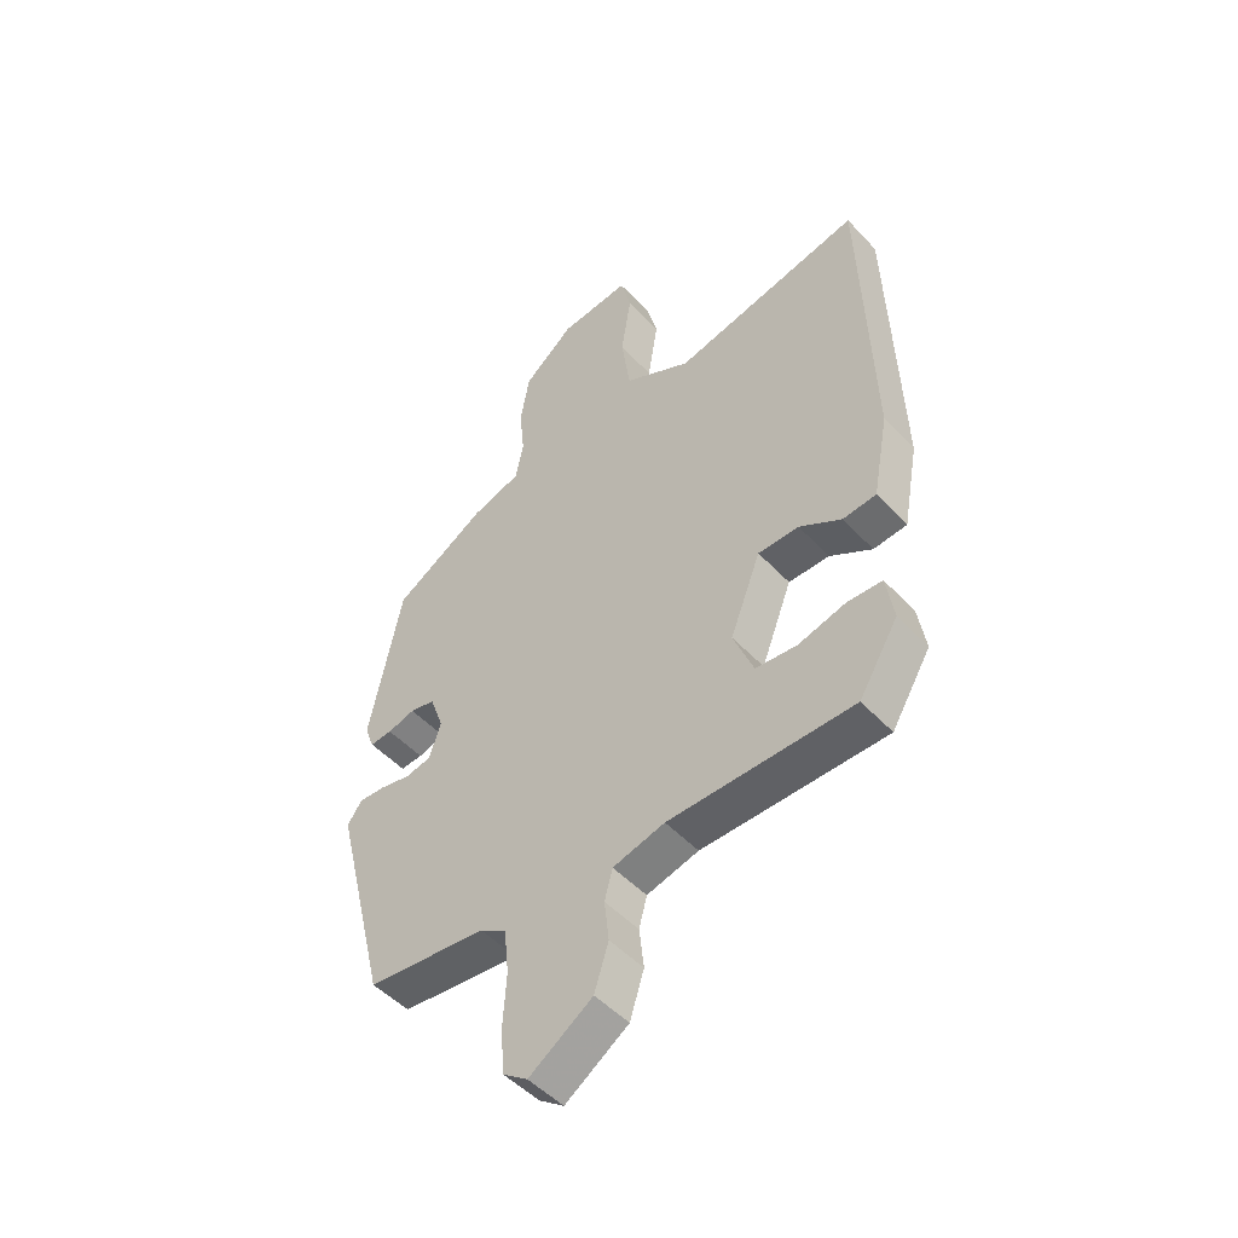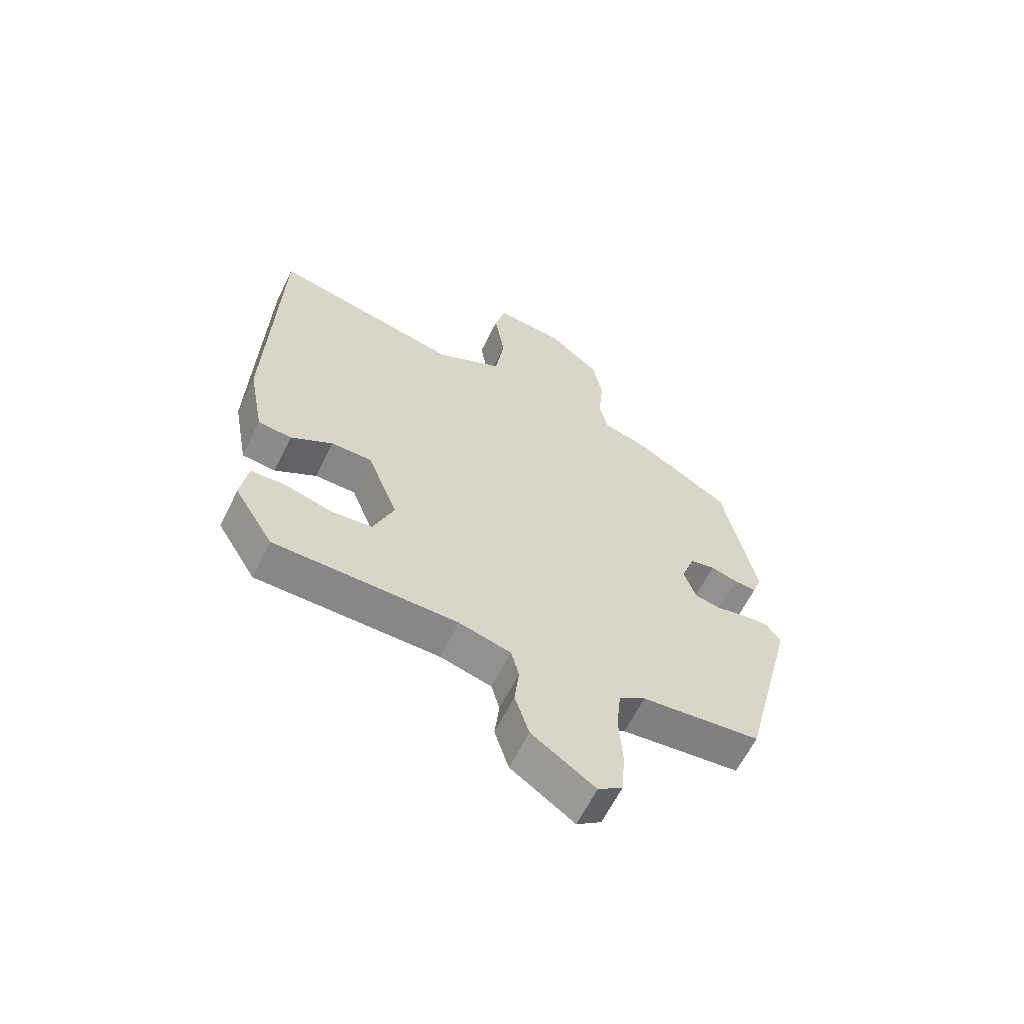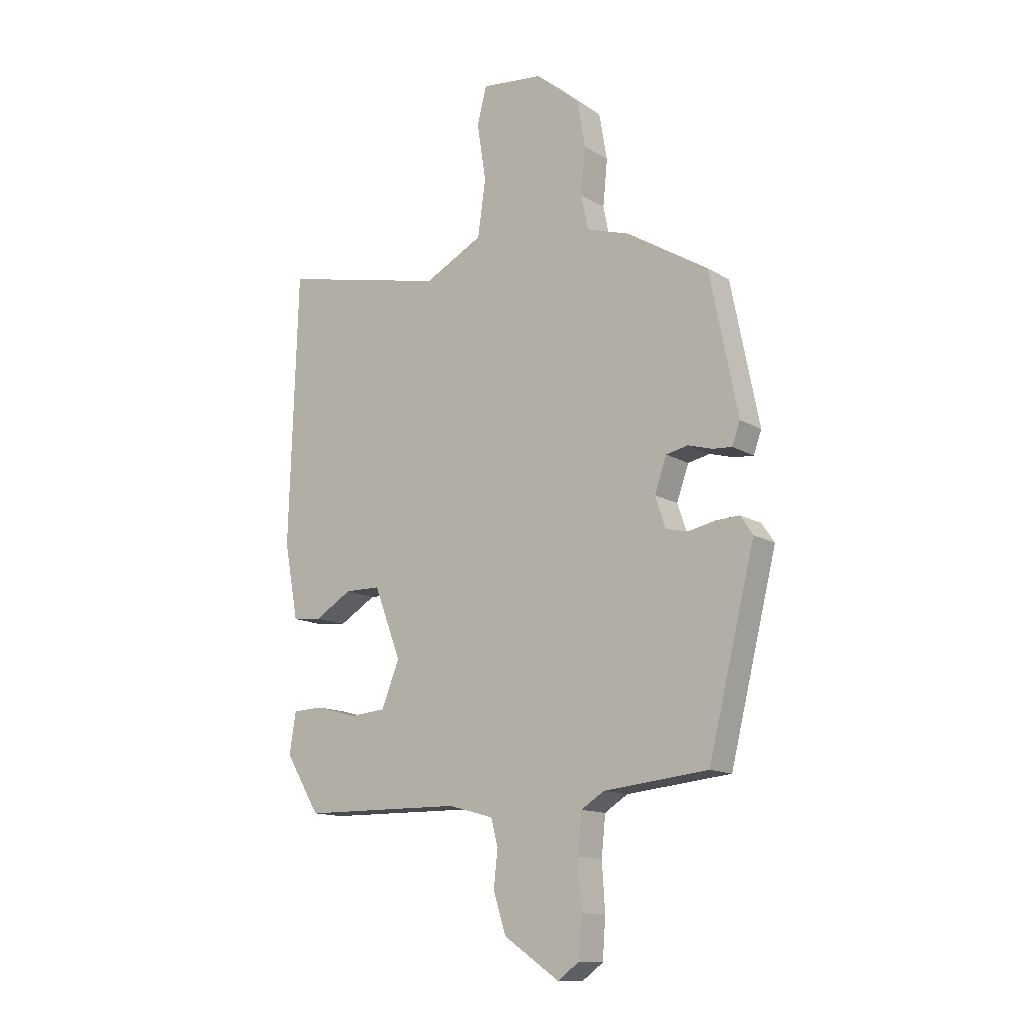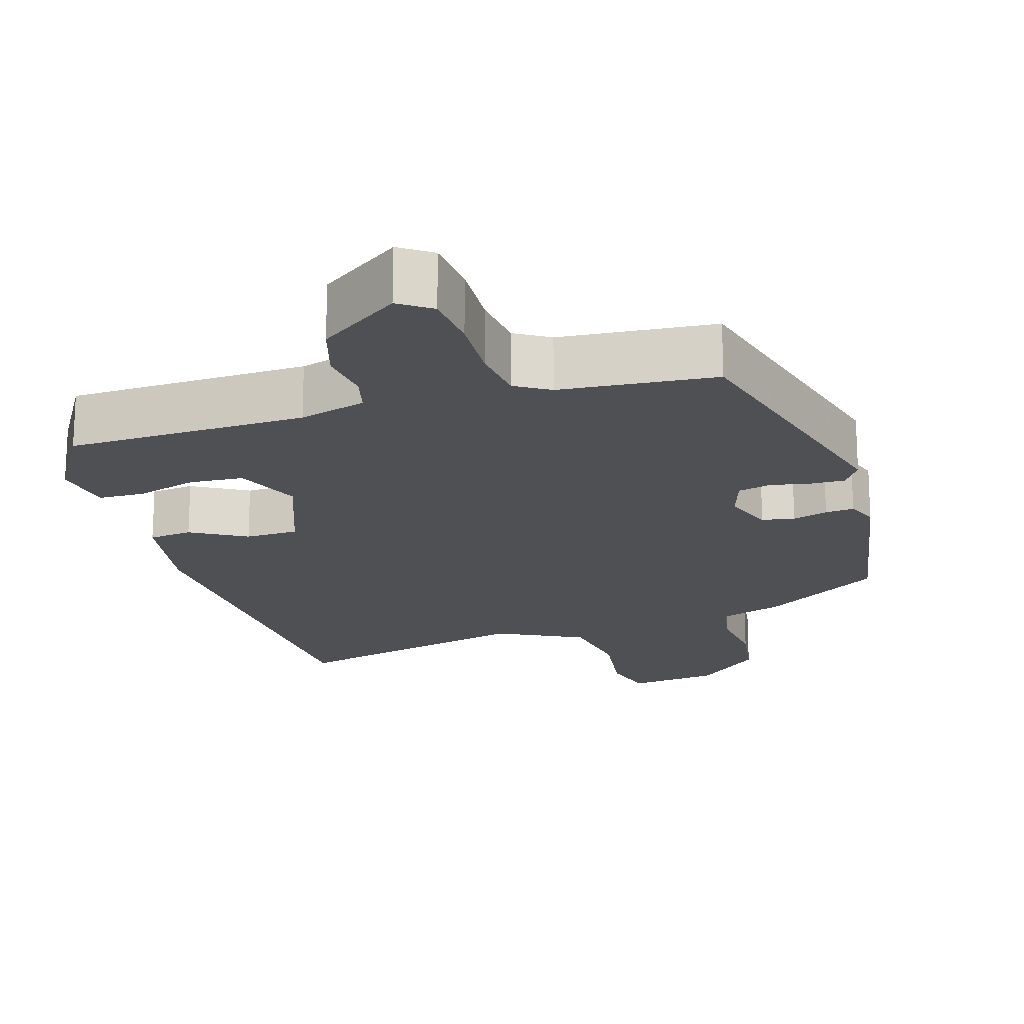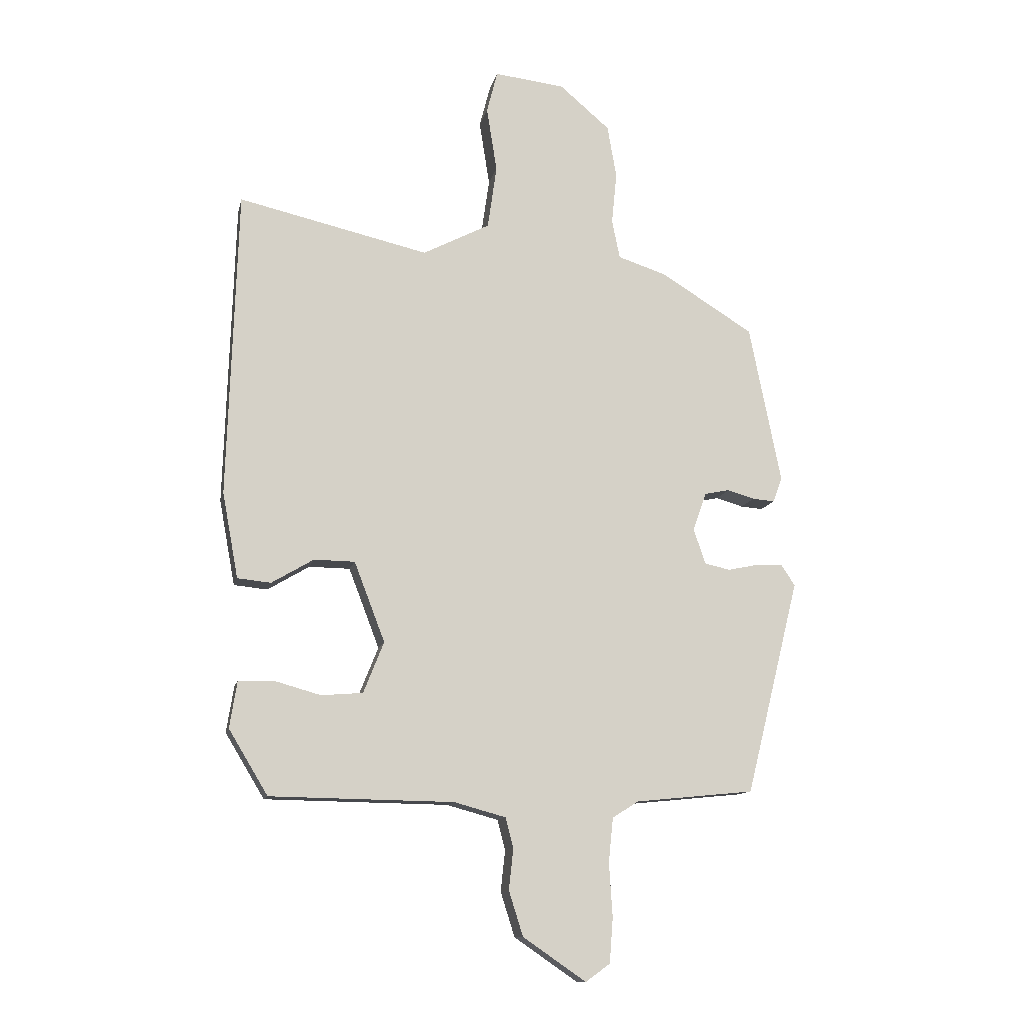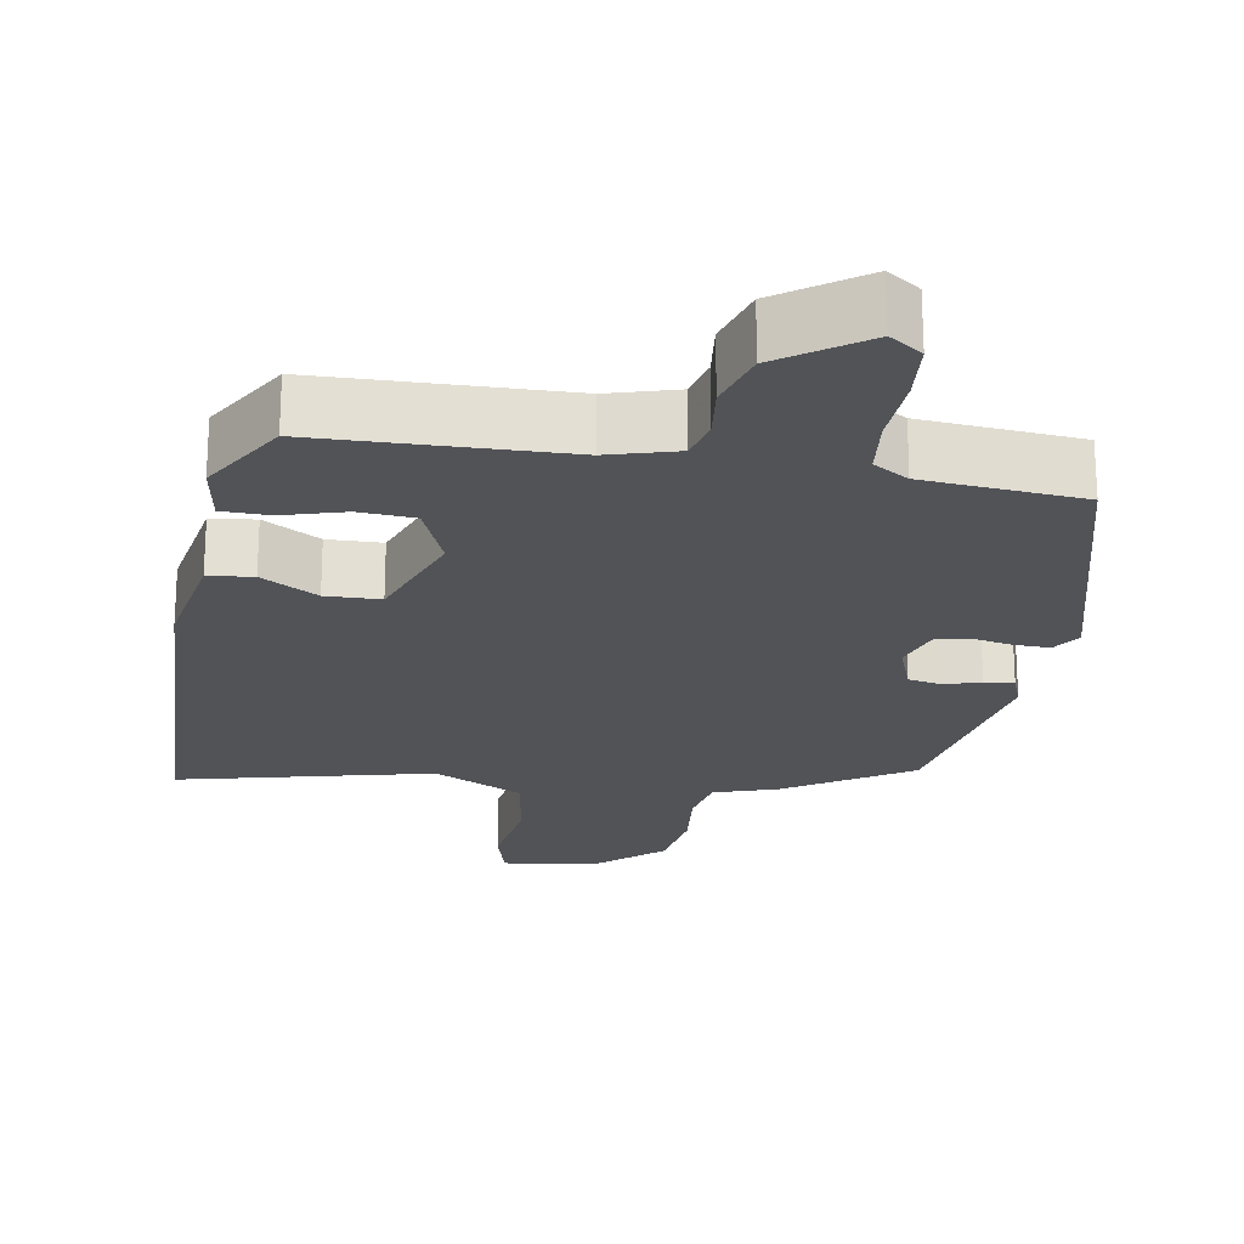
<metadata>
{"format":"obj","ext":"obj","renderer":"f3d","projection":"perspective","resolution":1024,"background":"white","views":[{"elev":-49.4,"azim":40.8,"up":"+Z"},{"elev":-62.3,"azim":153.9,"up":"+Z"},{"elev":-13.5,"azim":-142.9,"up":"+Z"},{"elev":-19.0,"azim":-162.3,"up":"+Y"},{"elev":-12.0,"azim":168.0,"up":"+Z"},{"elev":-22.2,"azim":171.0,"up":"+Y"}]}
</metadata>
<code>
v -0.453 0.07 0.381
v -0.29 0.07 0.482
v -0.204 0.07 0.51
v -0.19 0.07 0.579
v -0.199 0.07 0.671
v -0.183 0.07 0.764
v -0.094 0.07 0.84
v 0.03 0.07 0.854
v 0.049 0.07 0.78
v 0.031 0.07 0.665
v 0.047 0.07 0.553
v 0.165 0.07 0.492
v 0.5 0.07 0.569
v 0.517 0.07 0.027
v 0.489 0.07 -0.124
v 0.43 0.07 -0.13
v 0.356 0.07 -0.086
v 0.284 0.07 -0.087
v 0.23 0.07 -0.228
v 0.266 0.07 -0.318
v 0.339 0.07 -0.324
v 0.421 0.07 -0.301
v 0.483 0.07 -0.303
v 0.496 0.07 -0.385
v 0.427 0.07 -0.499
v 0.104 0.07 -0.504
v 0.013 0.07 -0.529
v -0.001 0.07 -0.582
v 0.007 0.07 -0.654
v -0.018 0.07 -0.733
v -0.129 0.07 -0.809
v -0.172 0.07 -0.778
v -0.178 0.07 -0.699
v -0.172 0.07 -0.605
v -0.18 0.07 -0.527
v -0.226 0.07 -0.498
v -0.435 0.07 -0.477
v -0.529 0.07 -0.099
v -0.504 0.07 -0.062
v -0.457 0.07 -0.064
v -0.404 0.07 -0.075
v -0.359 0.07 -0.065
v -0.338 0.07 -0.003
v -0.362 0.07 0.065
v -0.406 0.07 0.074
v -0.454 0.07 0.06
v -0.493 0.07 0.057
v -0.509 0.07 0.101
v -0.453 0 0.381
v -0.29 0 0.482
v -0.204 0 0.51
v -0.19 0 0.579
v -0.199 0 0.671
v -0.183 0 0.764
v -0.094 0 0.84
v 0.03 0 0.854
v 0.049 0 0.78
v 0.031 0 0.665
v 0.047 0 0.553
v 0.165 0 0.492
v 0.5 0 0.569
v 0.517 0 0.027
v 0.489 0 -0.124
v 0.43 0 -0.13
v 0.356 0 -0.086
v 0.284 0 -0.087
v 0.23 0 -0.228
v 0.266 0 -0.318
v 0.339 0 -0.324
v 0.421 0 -0.301
v 0.483 0 -0.303
v 0.496 0 -0.385
v 0.427 0 -0.499
v 0.104 0 -0.504
v 0.013 0 -0.529
v -0.001 0 -0.582
v 0.007 0 -0.654
v -0.018 0 -0.733
v -0.129 0 -0.809
v -0.172 0 -0.778
v -0.178 0 -0.699
v -0.172 0 -0.605
v -0.18 0 -0.527
v -0.226 0 -0.498
v -0.435 0 -0.477
v -0.529 0 -0.099
v -0.504 0 -0.062
v -0.457 0 -0.064
v -0.404 0 -0.075
v -0.359 0 -0.065
v -0.338 0 -0.003
v -0.362 0 0.065
v -0.406 0 0.074
v -0.454 0 0.06
v -0.493 0 0.057
v -0.509 0 0.101
f 1 2 3
f 48 1 3
f 47 48 3
f 46 47 3
f 45 46 3
f 44 45 3
f 43 44 3
f 39 40 41
f 38 39 41
f 37 38 41
f 36 37 41
f 35 36 41 42
f 32 33 34
f 31 32 34
f 30 31 34
f 29 30 34
f 28 29 34
f 27 28 34 35
f 35 42 43
f 27 35 43
f 26 27 43
f 24 25 26
f 23 24 26
f 22 23 26
f 21 22 26
f 15 16 17
f 14 15 17
f 13 14 17
f 12 13 17
f 11 12 17 18
f 8 9 10
f 7 8 10
f 6 7 10
f 5 6 10
f 4 5 10
f 3 4 10 11
f 11 18 19
f 3 11 19
f 43 3 19
f 20 21 26
f 19 20 26 43
f 51 50 49
f 51 49 96
f 51 96 95
f 51 95 94
f 51 94 93
f 51 93 92
f 51 92 91
f 89 88 87
f 89 87 86
f 89 86 85
f 89 85 84
f 90 89 84 83
f 82 81 80
f 82 80 79
f 82 79 78
f 82 78 77
f 82 77 76
f 83 82 76 75
f 91 90 83
f 91 83 75
f 91 75 74
f 74 73 72
f 74 72 71
f 74 71 70
f 74 70 69
f 65 64 63
f 65 63 62
f 65 62 61
f 65 61 60
f 66 65 60 59
f 58 57 56
f 58 56 55
f 58 55 54
f 58 54 53
f 58 53 52
f 59 58 52 51
f 67 66 59
f 67 59 51
f 67 51 91
f 74 69 68
f 91 74 68 67
f 1 49 50 2
f 2 50 51 3
f 3 51 52 4
f 4 52 53 5
f 5 53 54 6
f 6 54 55 7
f 7 55 56 8
f 8 56 57 9
f 9 57 58 10
f 10 58 59 11
f 11 59 60 12
f 12 60 61 13
f 13 61 62 14
f 14 62 63 15
f 15 63 64 16
f 16 64 65 17
f 17 65 66 18
f 18 66 67 19
f 19 67 68 20
f 20 68 69 21
f 21 69 70 22
f 22 70 71 23
f 23 71 72 24
f 24 72 73 25
f 25 73 74 26
f 26 74 75 27
f 27 75 76 28
f 28 76 77 29
f 29 77 78 30
f 30 78 79 31
f 31 79 80 32
f 32 80 81 33
f 33 81 82 34
f 34 82 83 35
f 35 83 84 36
f 36 84 85 37
f 37 85 86 38
f 38 86 87 39
f 39 87 88 40
f 40 88 89 41
f 41 89 90 42
f 42 90 91 43
f 43 91 92 44
f 44 92 93 45
f 45 93 94 46
f 46 94 95 47
f 47 95 96 48
f 48 96 49 1

</code>
